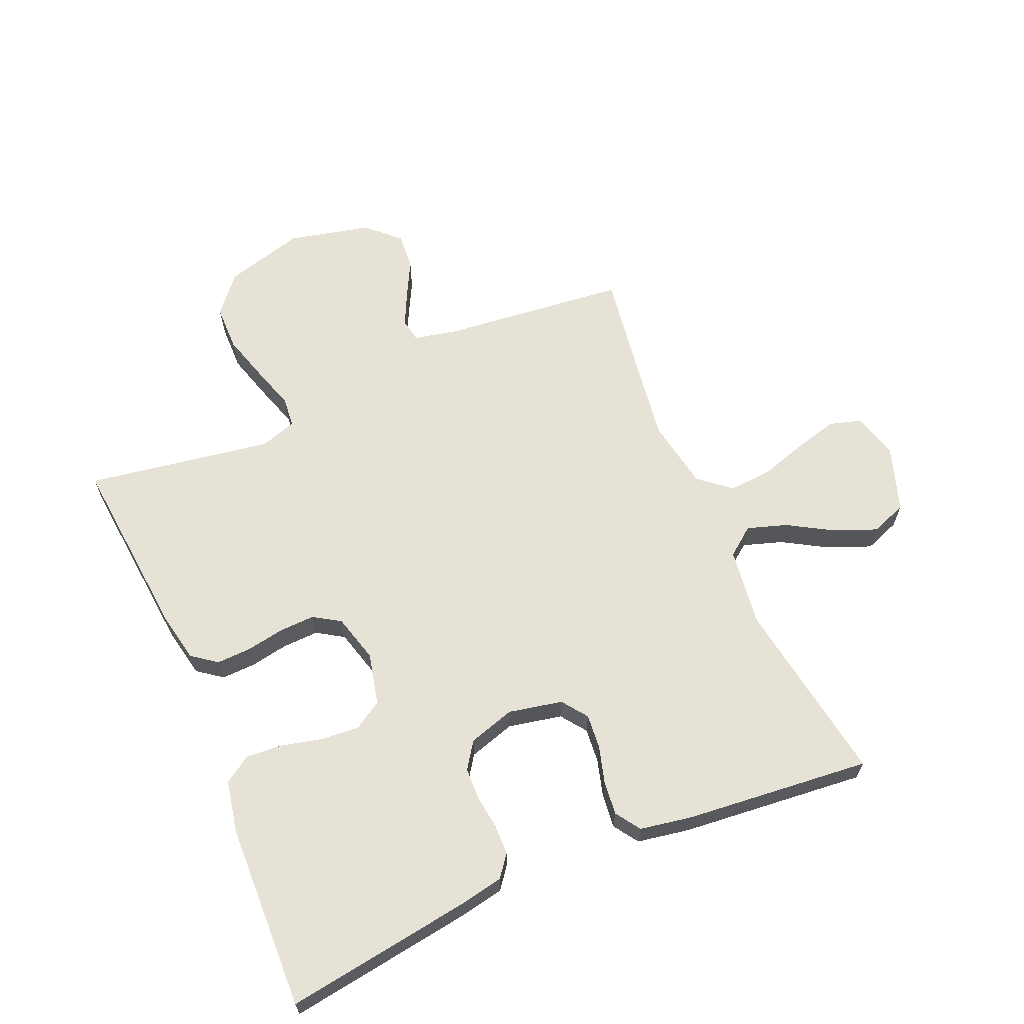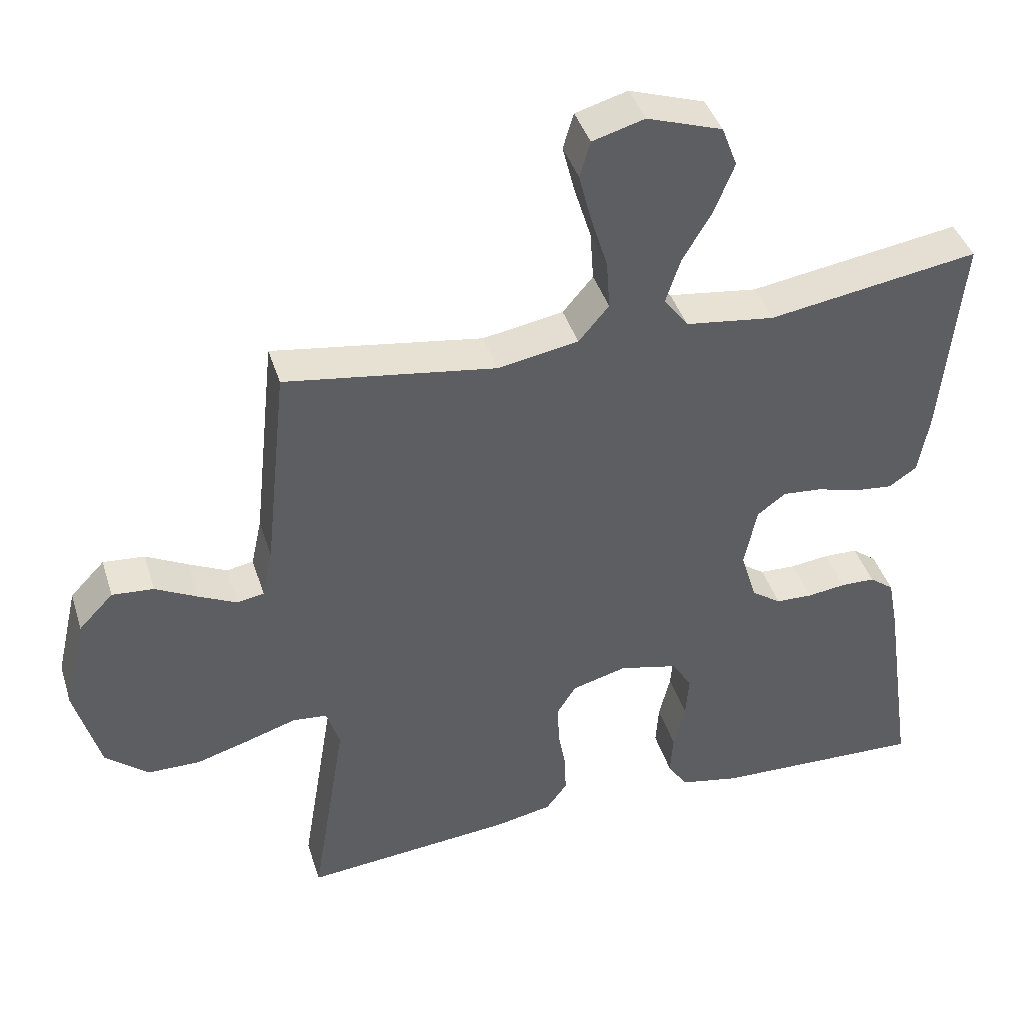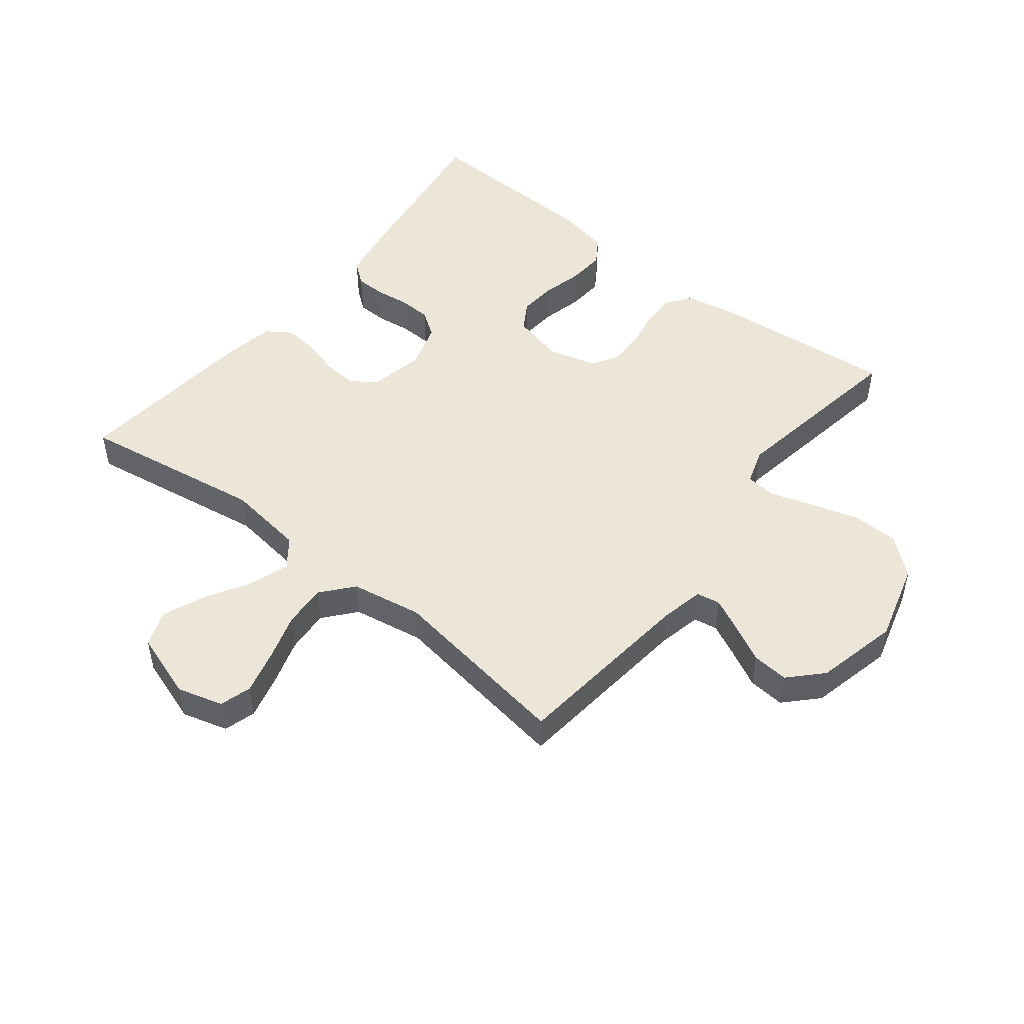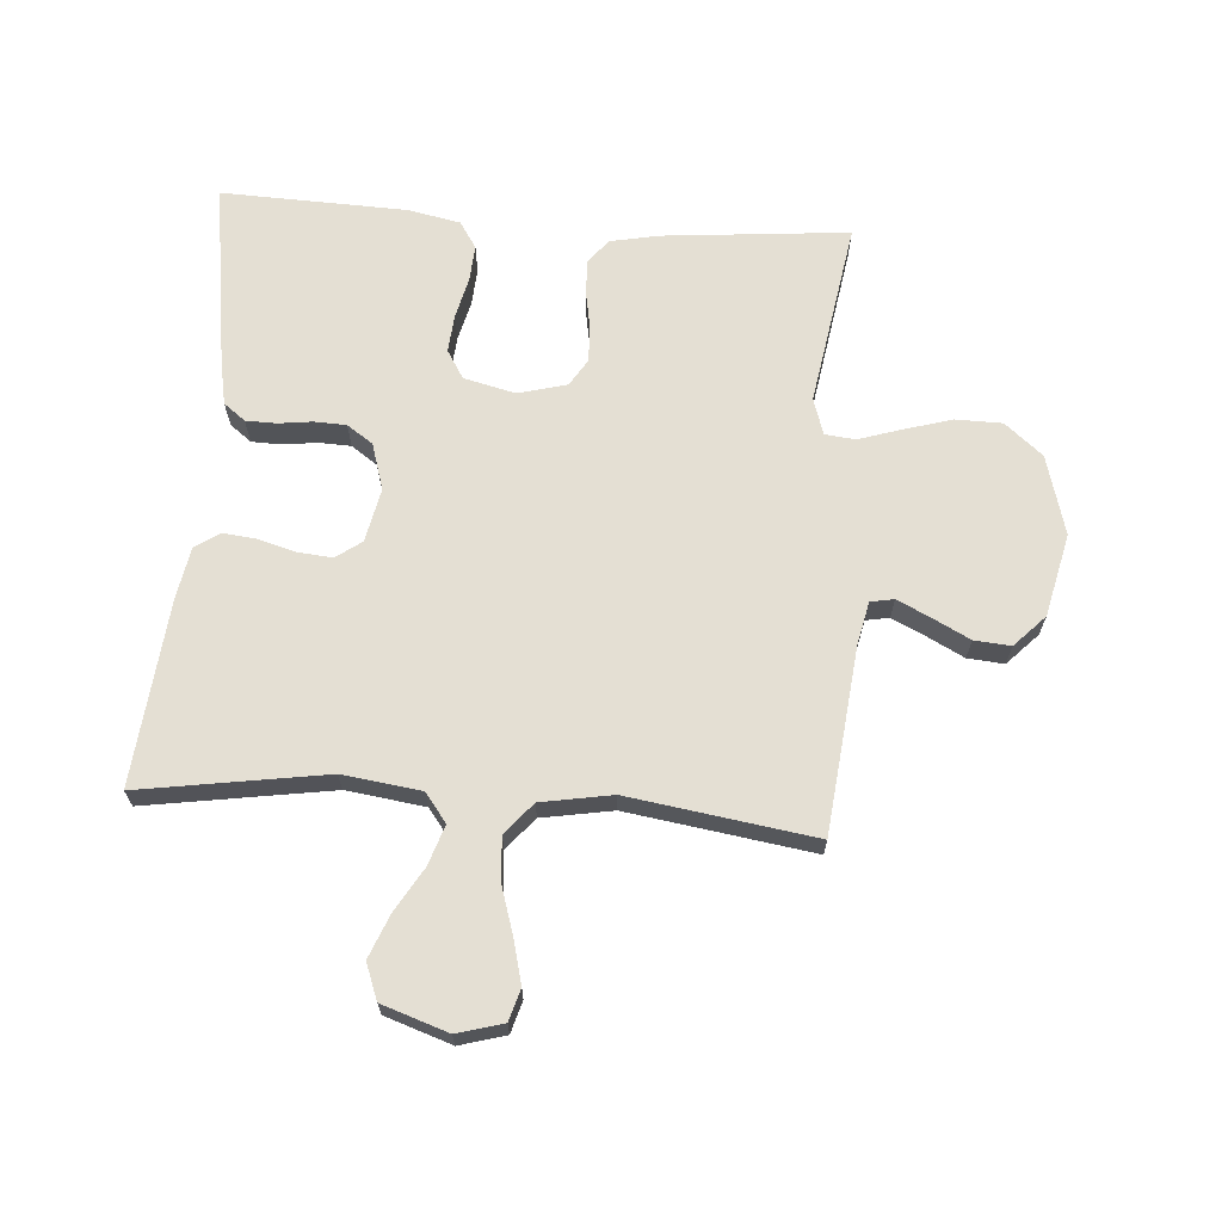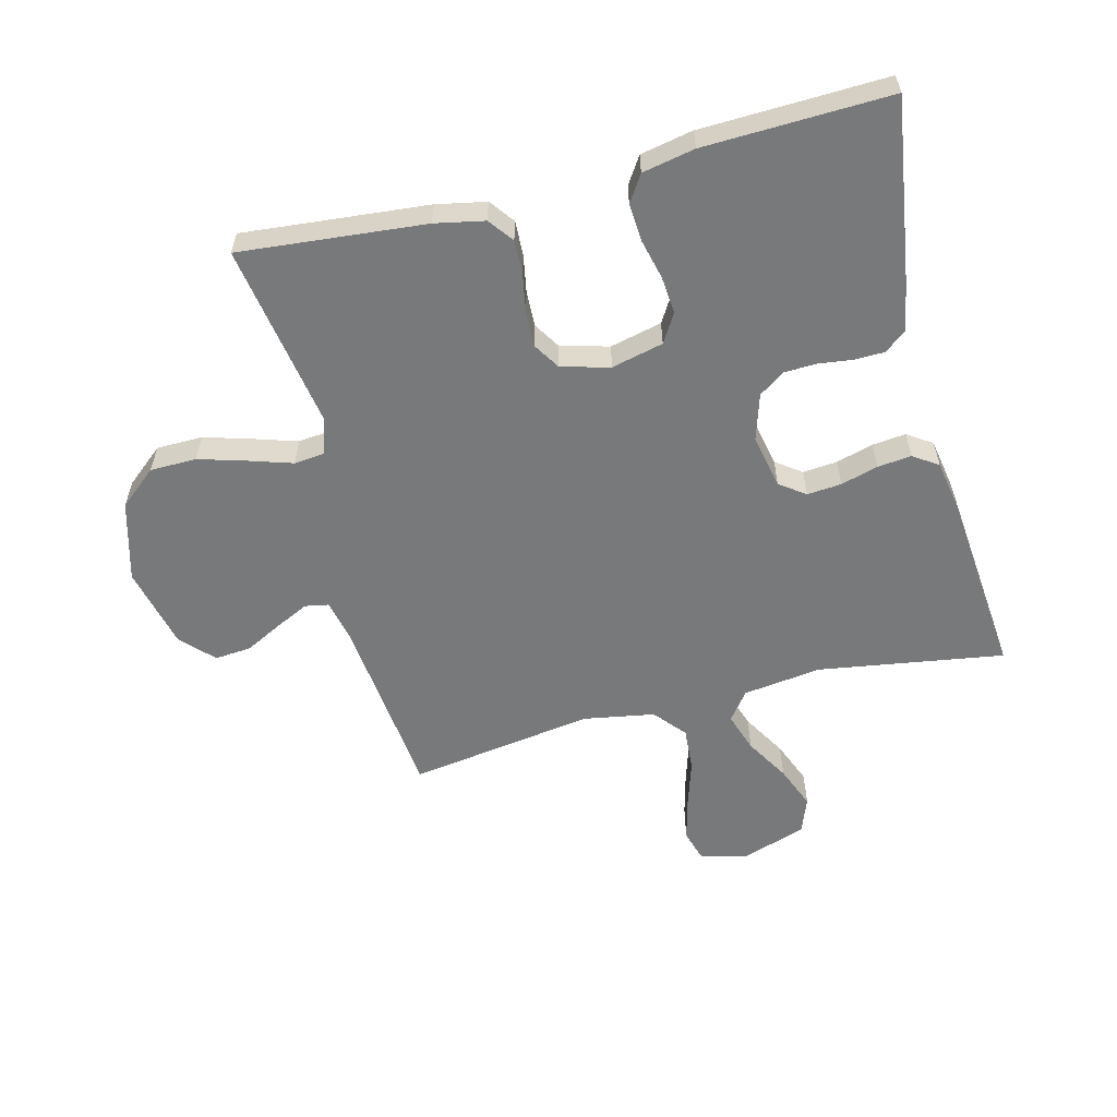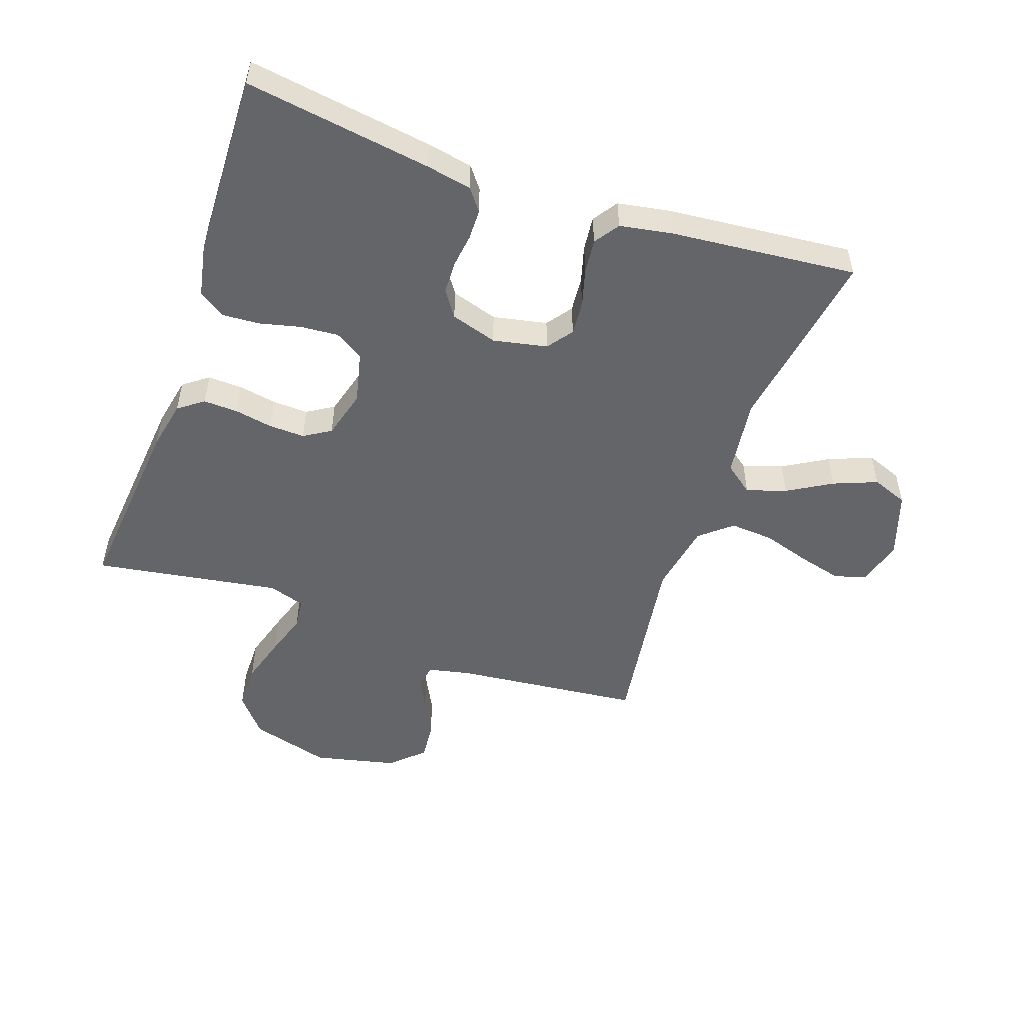
<metadata>
{"format":"obj","ext":"obj","renderer":"f3d","projection":"perspective","resolution":1024,"background":"white","views":[{"elev":64.0,"azim":-113.3,"up":"+Y"},{"elev":41.3,"azim":163.1,"up":"+Z"},{"elev":49.2,"azim":38.4,"up":"+Y"},{"elev":66.8,"azim":4.2,"up":"+Y"},{"elev":-57.7,"azim":-165.7,"up":"+Y"},{"elev":-51.4,"azim":-109.4,"up":"+Y"}]}
</metadata>
<code>
v -0.5 0.07 0.5
v -0.2 0.07 0.453
v -0.073 0.07 0.47
v -0.038 0.07 0.516
v -0.059 0.07 0.58
v -0.101 0.07 0.651
v -0.129 0.07 0.721
v -0.107 0.07 0.779
v 0 0.07 0.815
v 0.074 0.07 0.794
v 0.089 0.07 0.743
v 0.071 0.07 0.673
v 0.047 0.07 0.596
v 0.042 0.07 0.526
v 0.085 0.07 0.475
v 0.2 0.07 0.455
v 0.5 0.07 0.5
v 0.532 0.07 0.2
v 0.547 0.07 0.13
v 0.585 0.07 0.123
v 0.639 0.07 0.149
v 0.699 0.07 0.18
v 0.758 0.07 0.185
v 0.807 0.07 0.134
v 0.838 0.07 0
v 0.802 0.07 -0.129
v 0.741 0.07 -0.18
v 0.666 0.07 -0.181
v 0.588 0.07 -0.158
v 0.519 0.07 -0.136
v 0.47 0.07 -0.141
v 0.451 0.07 -0.2
v 0.5 0.07 -0.5
v 0.2 0.07 -0.472
v 0.12 0.07 -0.456
v 0.09 0.07 -0.416
v 0.092 0.07 -0.36
v 0.103 0.07 -0.299
v 0.105 0.07 -0.241
v 0.078 0.07 -0.198
v 0 0.07 -0.177
v -0.084 0.07 -0.197
v -0.112 0.07 -0.243
v -0.107 0.07 -0.304
v -0.091 0.07 -0.37
v -0.087 0.07 -0.43
v -0.115 0.07 -0.473
v -0.2 0.07 -0.49
v -0.5 0.07 -0.5
v -0.456 0.07 -0.2
v -0.442 0.07 -0.127
v -0.407 0.07 -0.1
v -0.358 0.07 -0.099
v -0.303 0.07 -0.106
v -0.251 0.07 -0.104
v -0.209 0.07 -0.075
v -0.186 0.07 0
v -0.204 0.07 0.087
v -0.245 0.07 0.117
v -0.301 0.07 0.112
v -0.361 0.07 0.095
v -0.416 0.07 0.089
v -0.456 0.07 0.116
v -0.471 0.07 0.2
v -0.5 0 0.5
v -0.2 0 0.453
v -0.073 0 0.47
v -0.038 0 0.516
v -0.059 0 0.58
v -0.101 0 0.651
v -0.129 0 0.721
v -0.107 0 0.779
v 0 0 0.815
v 0.074 0 0.794
v 0.089 0 0.743
v 0.071 0 0.673
v 0.047 0 0.596
v 0.042 0 0.526
v 0.085 0 0.475
v 0.2 0 0.455
v 0.5 0 0.5
v 0.532 0 0.2
v 0.547 0 0.13
v 0.585 0 0.123
v 0.639 0 0.149
v 0.699 0 0.18
v 0.758 0 0.185
v 0.807 0 0.134
v 0.838 0 0
v 0.802 0 -0.129
v 0.741 0 -0.18
v 0.666 0 -0.181
v 0.588 0 -0.158
v 0.519 0 -0.136
v 0.47 0 -0.141
v 0.451 0 -0.2
v 0.5 0 -0.5
v 0.2 0 -0.472
v 0.12 0 -0.456
v 0.09 0 -0.416
v 0.092 0 -0.36
v 0.103 0 -0.299
v 0.105 0 -0.241
v 0.078 0 -0.198
v 0 0 -0.177
v -0.084 0 -0.197
v -0.112 0 -0.243
v -0.107 0 -0.304
v -0.091 0 -0.37
v -0.087 0 -0.43
v -0.115 0 -0.473
v -0.2 0 -0.49
v -0.5 0 -0.5
v -0.456 0 -0.2
v -0.442 0 -0.127
v -0.407 0 -0.1
v -0.358 0 -0.099
v -0.303 0 -0.106
v -0.251 0 -0.104
v -0.209 0 -0.075
v -0.186 0 0
v -0.204 0 0.087
v -0.245 0 0.117
v -0.301 0 0.112
v -0.361 0 0.095
v -0.416 0 0.089
v -0.456 0 0.116
v -0.471 0 0.2
f 64 1 2
f 63 64 2
f 62 63 2
f 61 62 2
f 60 61 2
f 59 60 2 3
f 58 59 3 4
f 57 58 4
f 52 53 54
f 51 52 54
f 50 51 54
f 49 50 54
f 48 49 54
f 47 48 54
f 46 47 54
f 45 46 54
f 44 45 54
f 43 44 54 55
f 42 43 55 56
f 36 37 38
f 35 36 38
f 34 35 38
f 33 34 38
f 32 33 38
f 31 32 38 39
f 28 29 30
f 27 28 30
f 26 27 30
f 25 26 30
f 24 25 30
f 23 24 30
f 22 23 30
f 21 22 30
f 20 21 30 31
f 31 39 40
f 20 31 40
f 19 20 40
f 16 17 18
f 19 40 41
f 18 19 41
f 16 18 41
f 15 16 41
f 11 12 13
f 10 11 13
f 9 10 13
f 8 9 13
f 7 8 13
f 6 7 13
f 5 6 13
f 4 5 13 14
f 42 56 57
f 41 42 57
f 15 41 57
f 14 15 57
f 4 14 57
f 66 65 128
f 66 128 127
f 66 127 126
f 66 126 125
f 66 125 124
f 67 66 124 123
f 68 67 123 122
f 68 122 121
f 118 117 116
f 118 116 115
f 118 115 114
f 118 114 113
f 118 113 112
f 118 112 111
f 118 111 110
f 118 110 109
f 118 109 108
f 119 118 108 107
f 120 119 107 106
f 102 101 100
f 102 100 99
f 102 99 98
f 102 98 97
f 102 97 96
f 103 102 96 95
f 94 93 92
f 94 92 91
f 94 91 90
f 94 90 89
f 94 89 88
f 94 88 87
f 94 87 86
f 94 86 85
f 95 94 85 84
f 104 103 95
f 104 95 84
f 104 84 83
f 82 81 80
f 105 104 83
f 105 83 82
f 105 82 80
f 105 80 79
f 77 76 75
f 77 75 74
f 77 74 73
f 77 73 72
f 77 72 71
f 77 71 70
f 77 70 69
f 78 77 69 68
f 121 120 106
f 121 106 105
f 121 105 79
f 121 79 78
f 121 78 68
f 1 65 66 2
f 2 66 67 3
f 3 67 68 4
f 4 68 69 5
f 5 69 70 6
f 6 70 71 7
f 7 71 72 8
f 8 72 73 9
f 9 73 74 10
f 10 74 75 11
f 11 75 76 12
f 12 76 77 13
f 13 77 78 14
f 14 78 79 15
f 15 79 80 16
f 16 80 81 17
f 17 81 82 18
f 18 82 83 19
f 19 83 84 20
f 20 84 85 21
f 21 85 86 22
f 22 86 87 23
f 23 87 88 24
f 24 88 89 25
f 25 89 90 26
f 26 90 91 27
f 27 91 92 28
f 28 92 93 29
f 29 93 94 30
f 30 94 95 31
f 31 95 96 32
f 32 96 97 33
f 33 97 98 34
f 34 98 99 35
f 35 99 100 36
f 36 100 101 37
f 37 101 102 38
f 38 102 103 39
f 39 103 104 40
f 40 104 105 41
f 41 105 106 42
f 42 106 107 43
f 43 107 108 44
f 44 108 109 45
f 45 109 110 46
f 46 110 111 47
f 47 111 112 48
f 48 112 113 49
f 49 113 114 50
f 50 114 115 51
f 51 115 116 52
f 52 116 117 53
f 53 117 118 54
f 54 118 119 55
f 55 119 120 56
f 56 120 121 57
f 57 121 122 58
f 58 122 123 59
f 59 123 124 60
f 60 124 125 61
f 61 125 126 62
f 62 126 127 63
f 63 127 128 64
f 64 128 65 1

</code>
